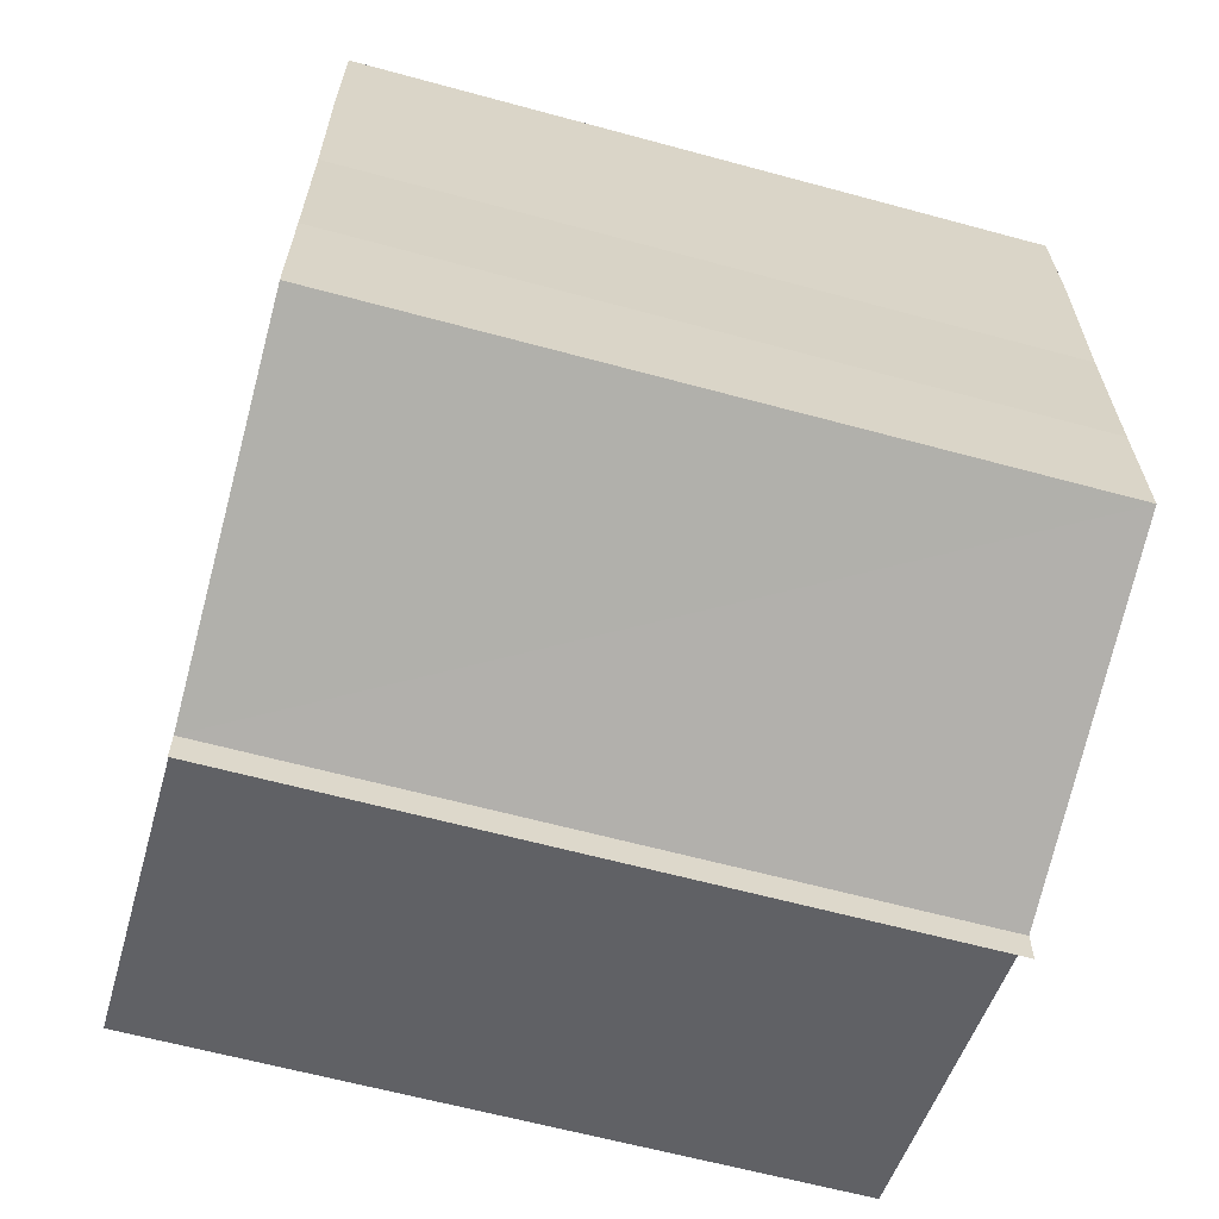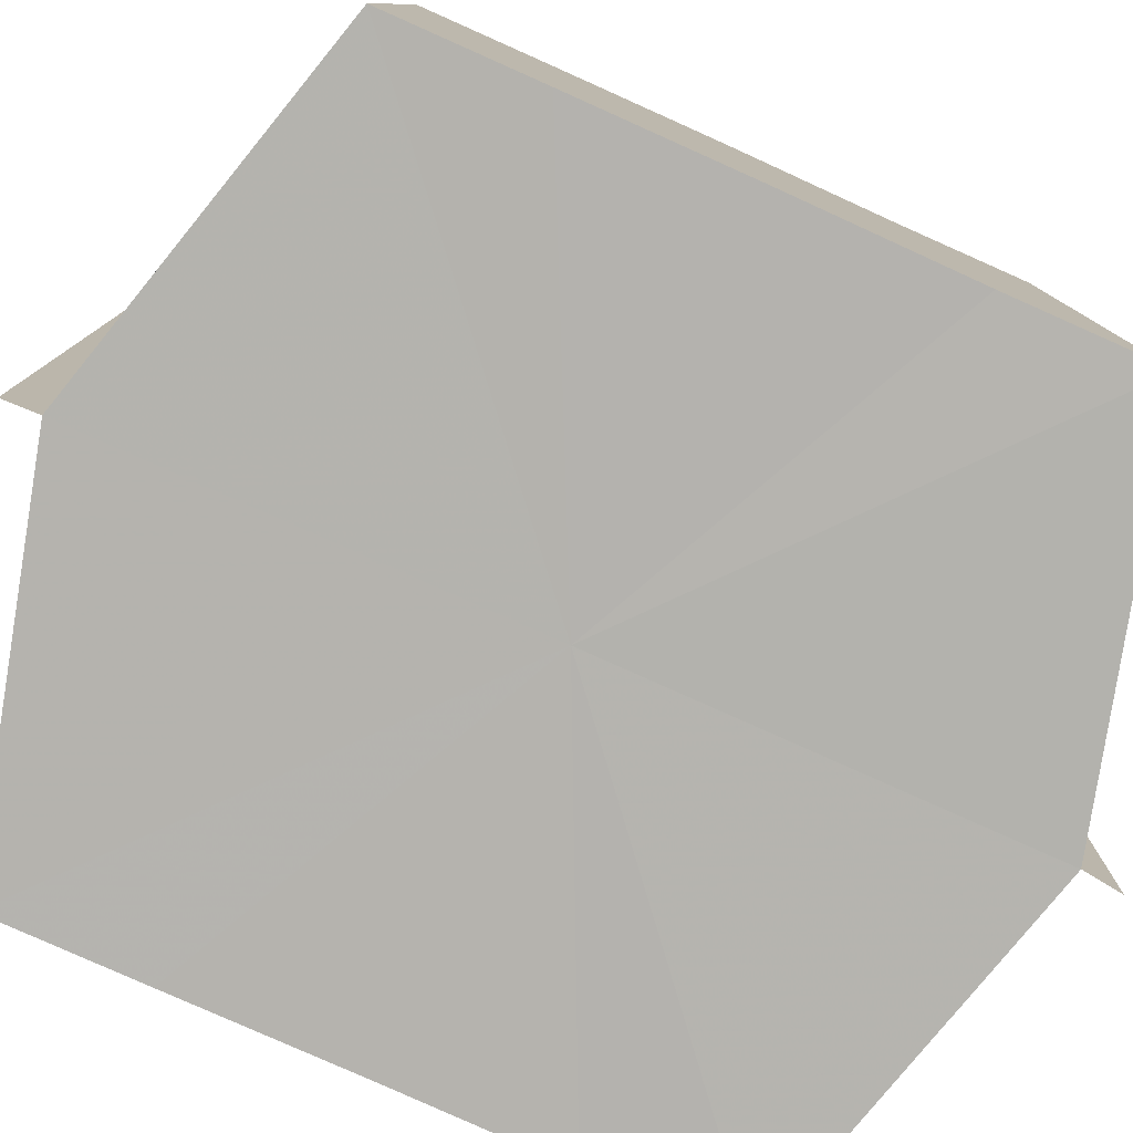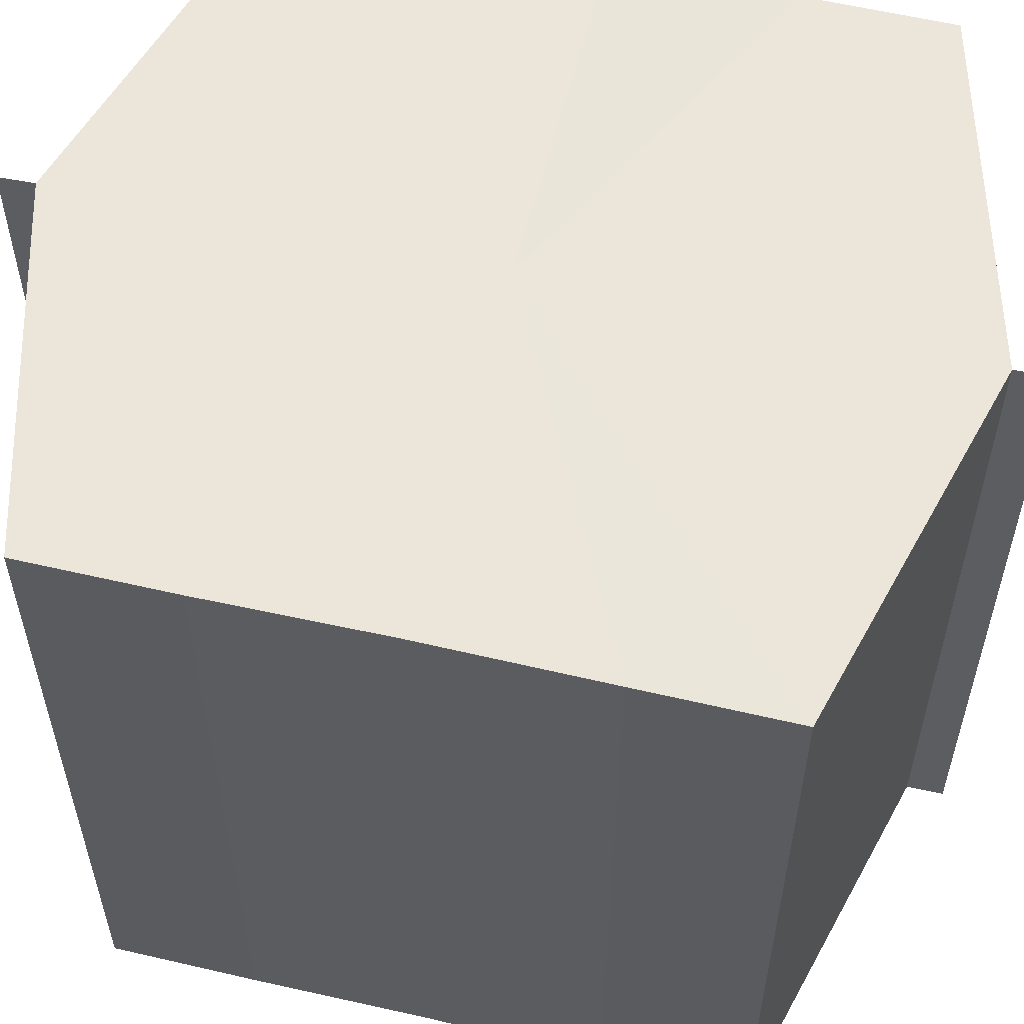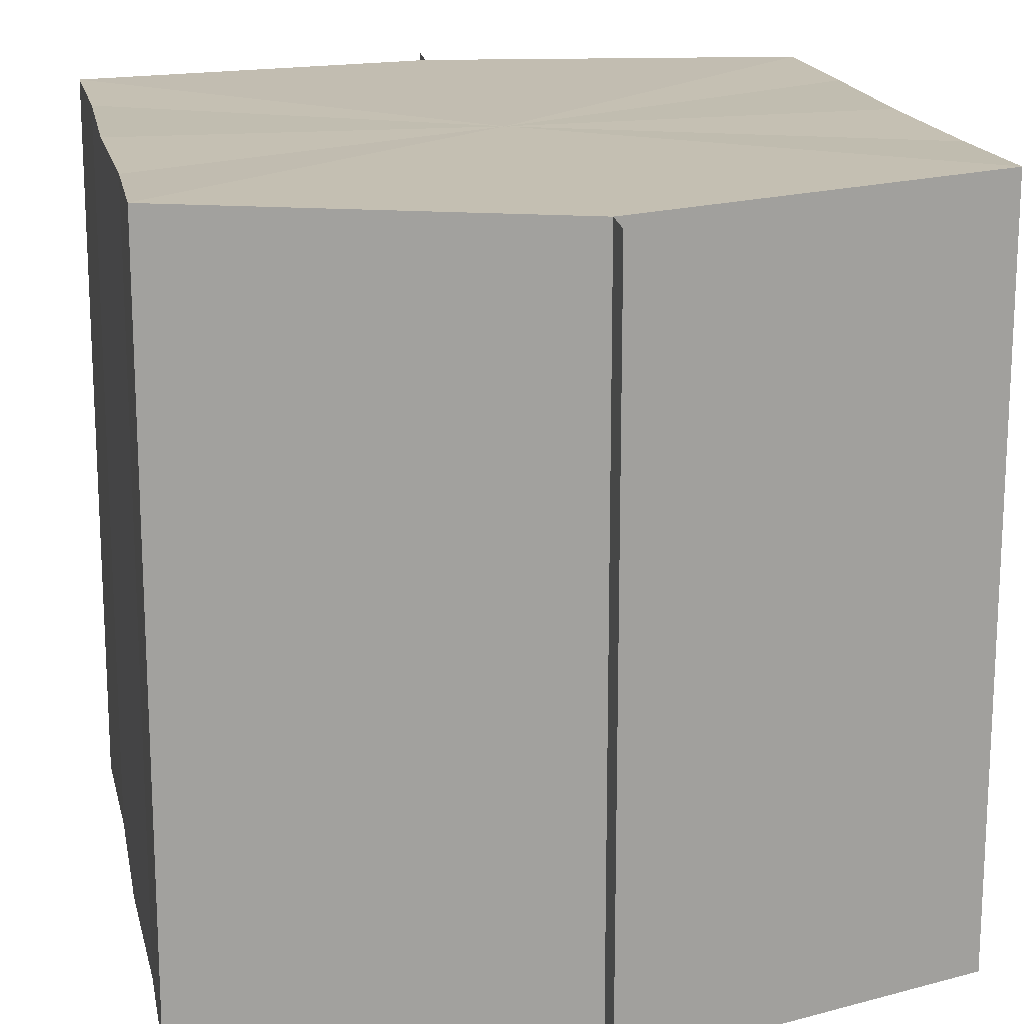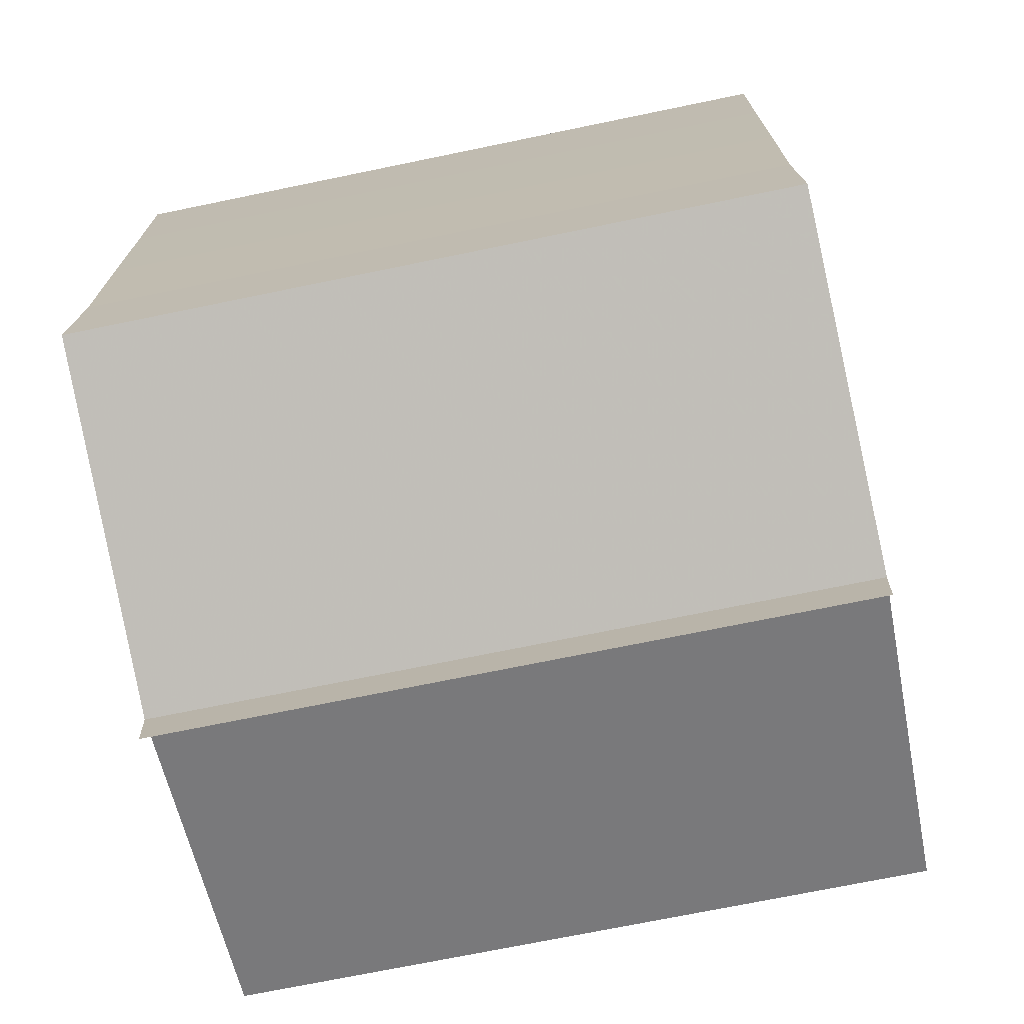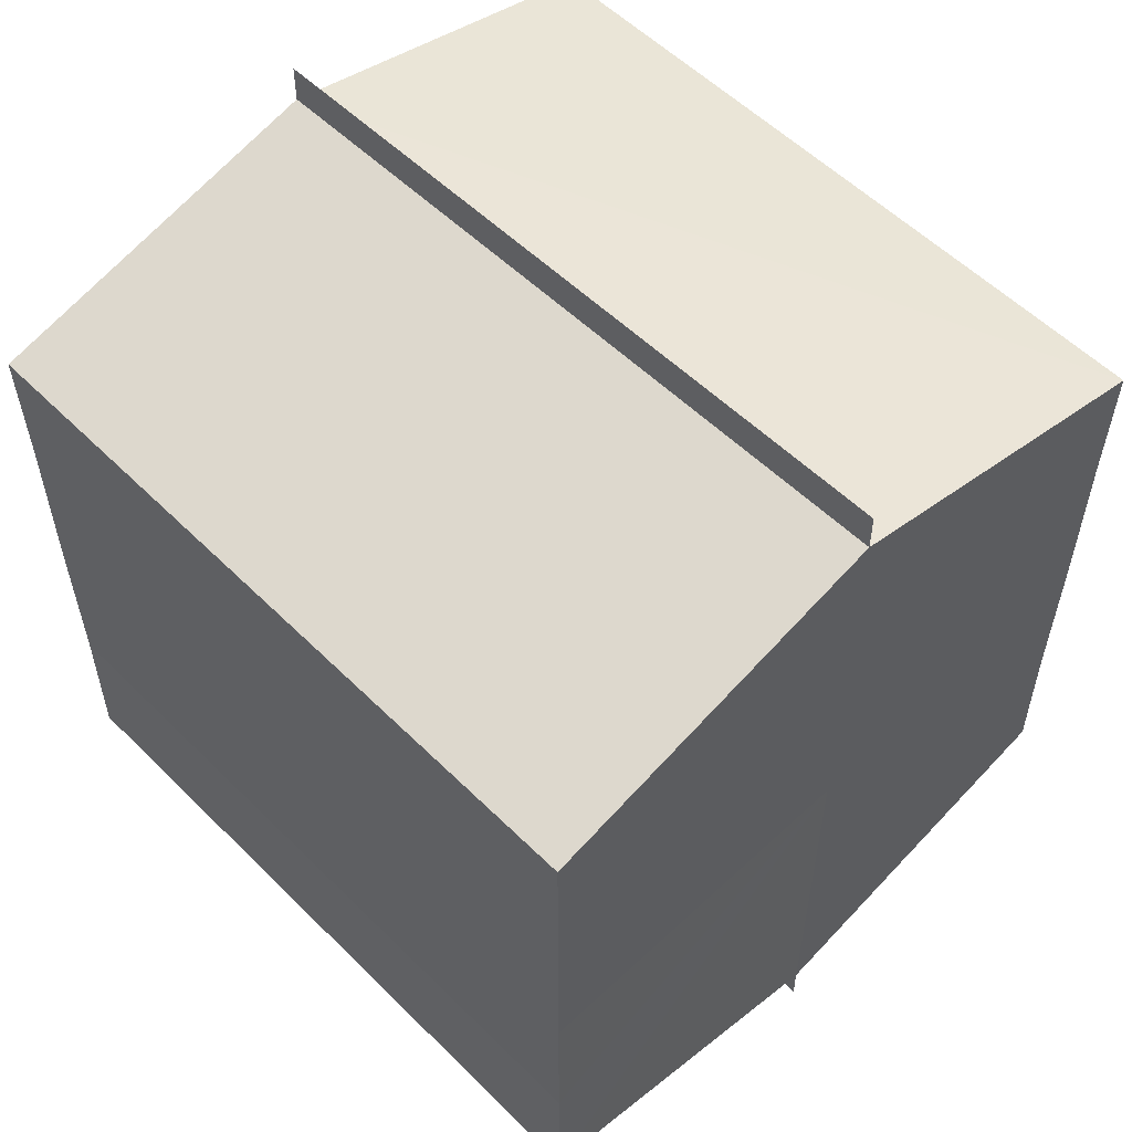
<metadata>
{"format":"obj","ext":"obj","renderer":"f3d","projection":"perspective","resolution":1024,"background":"white","views":[{"elev":-63.3,"azim":-105.5,"up":"+Z"},{"elev":-79.9,"azim":65.8,"up":"+Y"},{"elev":56.6,"azim":103.7,"up":"+Y"},{"elev":17.4,"azim":-11.6,"up":"+Y"},{"elev":-72.2,"azim":102.0,"up":"+Z"},{"elev":55.7,"azim":135.8,"up":"+Z"}]}
</metadata>
<code>
o 11404
v 2244 1879 13.86
v 2244 1879 13.86
v 2244 1879 13.86
v 2244 1879 13.85
v 2244 1879 13.86
v 2244 1879 13.87
v 2244 1879 13.87
v 2244 1879 13.85
v 2244 1879 13.85
v 2244 1879 13.87
v 2244 1879 13.87
v 2244 1879 13.85
v 2244 1879 13.85
v 2244 1879 13.87
v 2244 1879 13.87
v 2244 1879 13.88
v 2244 1879 13.88
v 2244 1879 13.88
v 2244 1879 13.87
v 2244 1879 13.87
v 2244 1879 13.87
v 2244 1879 13.87
v 2244 1879 13.86
v 2244 1879 13.86
v 2244 1879 13.86
v 2244 1879 13.86
v 2244 1879 13.85
v 2244 1879 13.85
v 2244 1879 13.85
v 2244 1879 13.85
v 2244 1879 13.86
v 2244 1879 13.85
v 2244 1879 13.86
v 2244 1879 13.85
v 2244 1879 13.86
v 2244 1879 13.86
v 2244 1879 13.87
v 2244 1879 13.86
v 2244 1879 13.87
v 2244 1879 13.87
v 2244 1879 13.87
v 2244 1879 13.87
v 2244 1879 13.87
v 2244 1879 13.87
v 2244 1879 13.88
v 2244 1879 13.87
v 2244 1879 13.87
v 2244 1879 13.88
v 2244 1879 13.87
v 2244 1879 13.86
v 2244 1879 13.87
v 2244 1879 13.87
v 2244 1879 13.87
v 2244 1879 13.86
v 2244 1879 13.86
v 2244 1879 13.87
v 2244 1879 13.87
v 2244 1879 13.85
v 2244 1879 13.86
v 2244 1879 13.86
v 2244 1879 13.86
v 2244 1879 13.86
v 2244 1879 13.86
v 2244 1879 13.85
v 2244 1879 13.85
v 2244 1879 13.85
v 2244 1879 13.85
v 2244 1879 13.85
v 2244 1879 13.85
v 2244 1879 13.85
v 2244 1879 13.85
v 2244 1879 13.86
v 2244 1879 13.86
v 2244 1879 13.86
v 2244 1879 13.87
v 2244 1879 13.85
v 2244 1879 13.87
v 2244 1879 13.85
v 2244 1879 13.87
v 2244 1879 13.85
v 2244 1879 13.87
v 2244 1879 13.86
v 2244 1879 13.87
v 2244 1879 13.86
f 1 2 3
f 2 4 5
f 6 1 7
f 4 8 9
f 10 6 11
f 12 8 13
f 14 10 15
f 14 16 15
f 15 17 18
f 15 19 20
f 20 21 22
f 22 23 24
f 24 25 26
f 26 27 28
f 28 29 30
f 13 29 30
f 31 32 29
f 31 33 32
f 31 29 34
f 31 35 33
f 31 34 36
f 31 37 35
f 31 36 38
f 31 39 37
f 31 38 40
f 31 40 41
f 31 42 39
f 31 41 42
f 43 42 44
f 45 42 44
f 46 47 43
f 48 49 45
f 50 51 46
f 52 49 53
f 54 55 50
f 56 52 57
f 58 59 54
f 60 56 61
f 62 60 63
f 64 62 65
f 66 67 58
f 68 64 66
f 68 69 66
f 66 70 71
f 72 73 74
f 72 75 73
f 72 74 76
f 72 77 75
f 72 76 78
f 72 79 77
f 72 78 80
f 72 81 79
f 72 80 82
f 72 83 81
f 72 82 84
f 72 84 83

</code>
